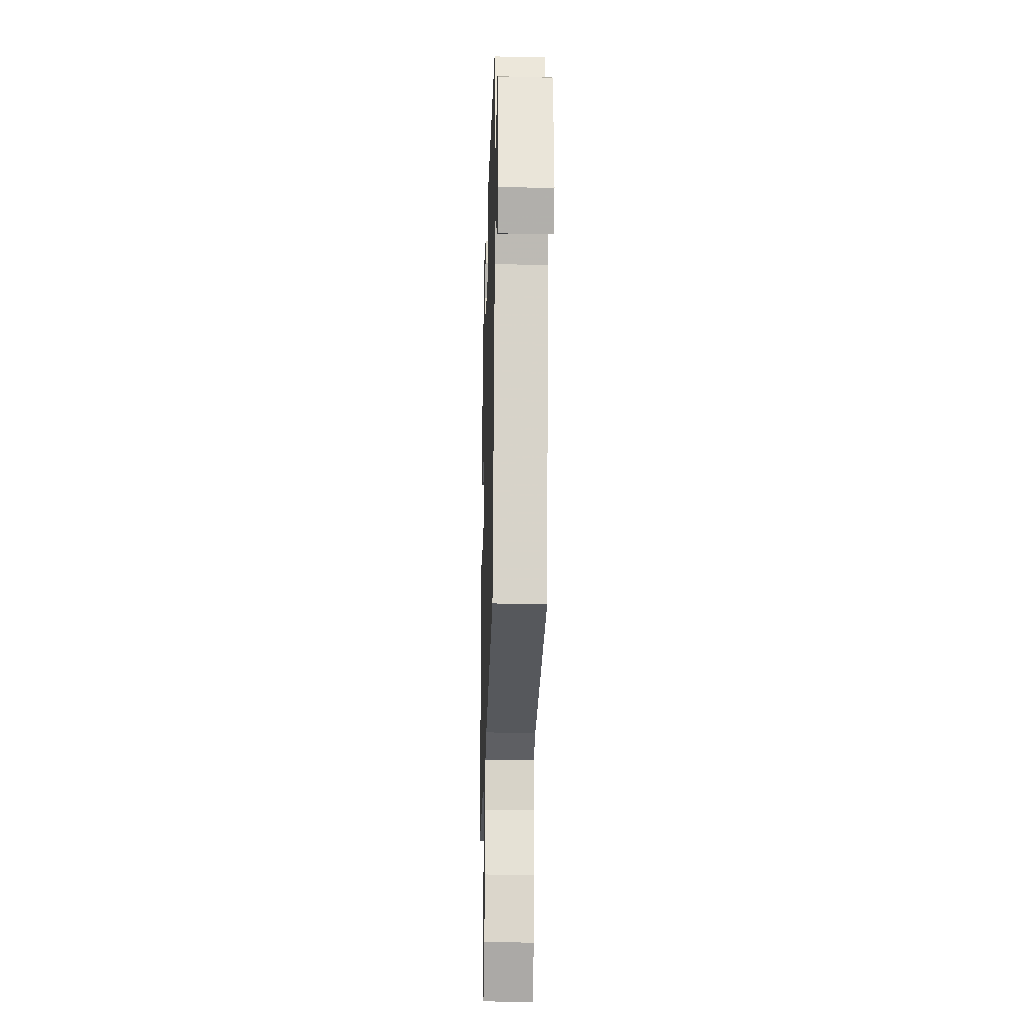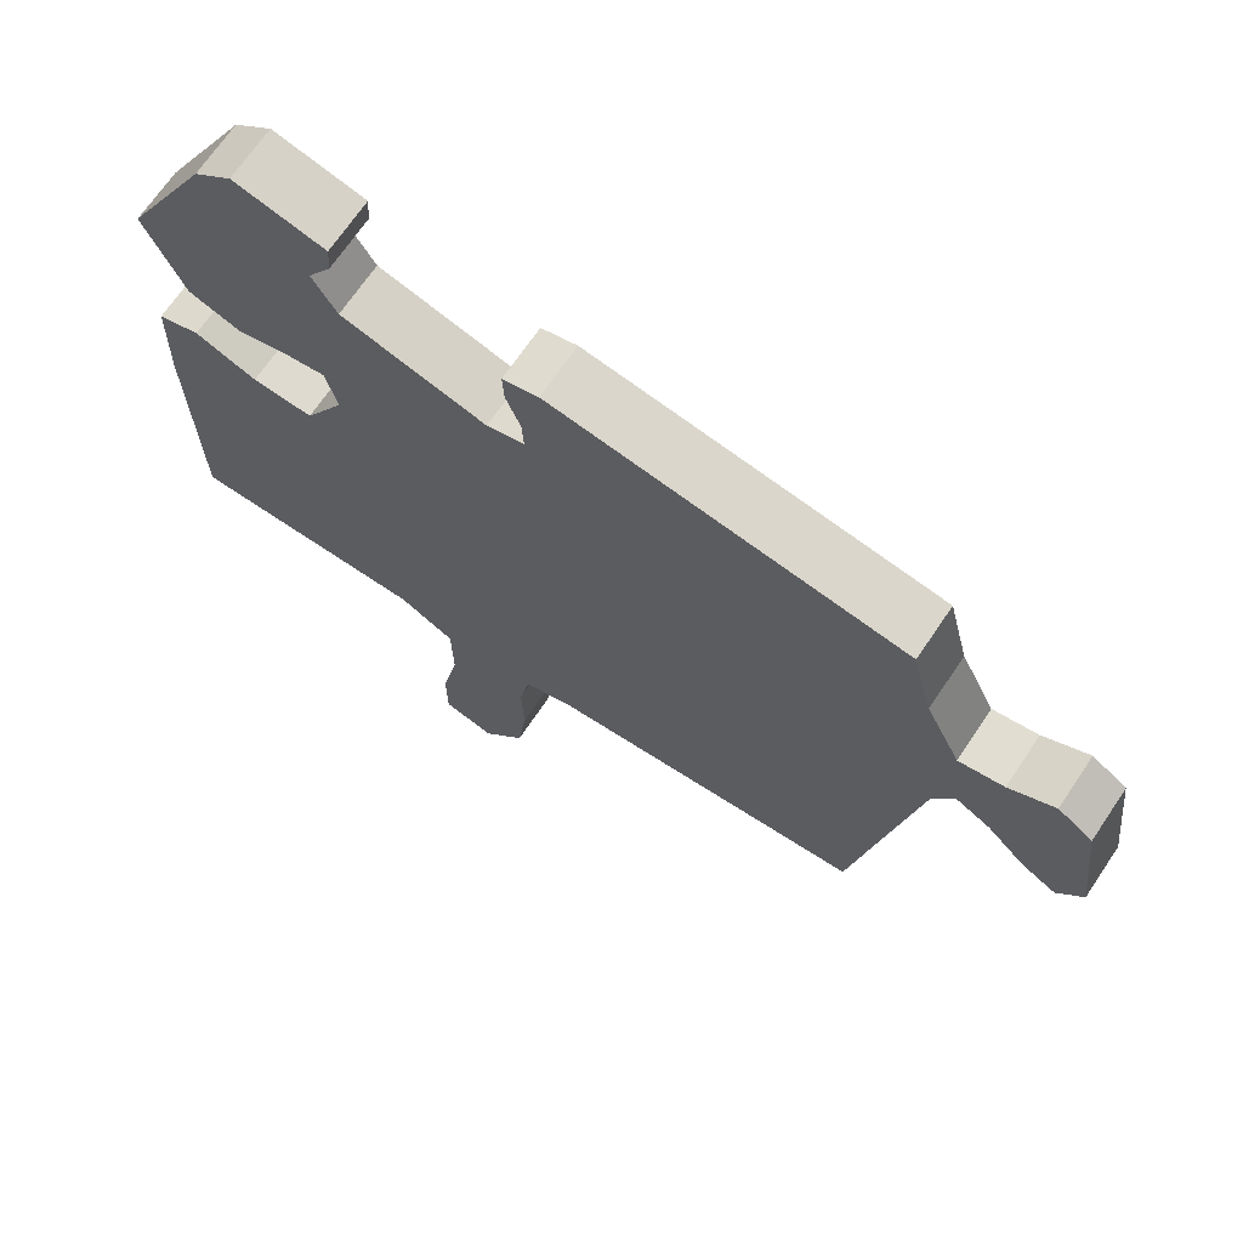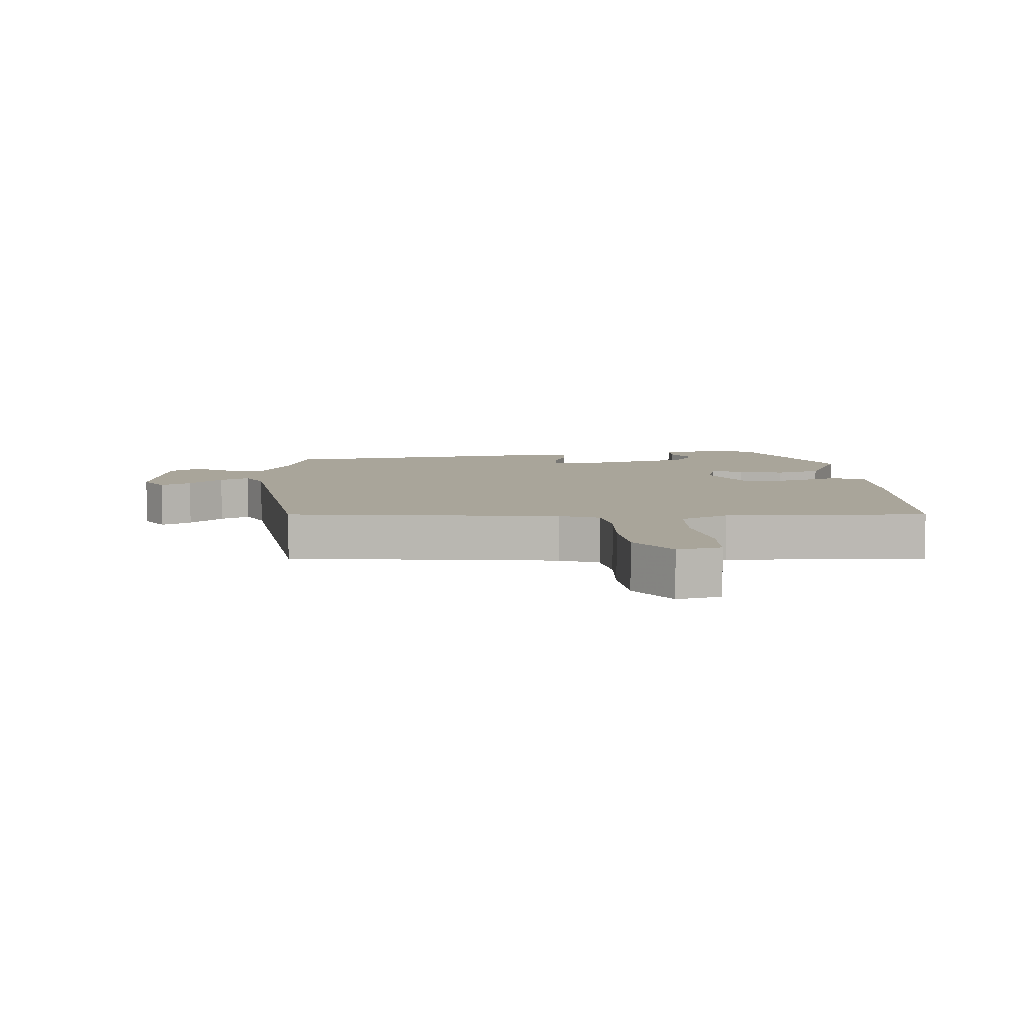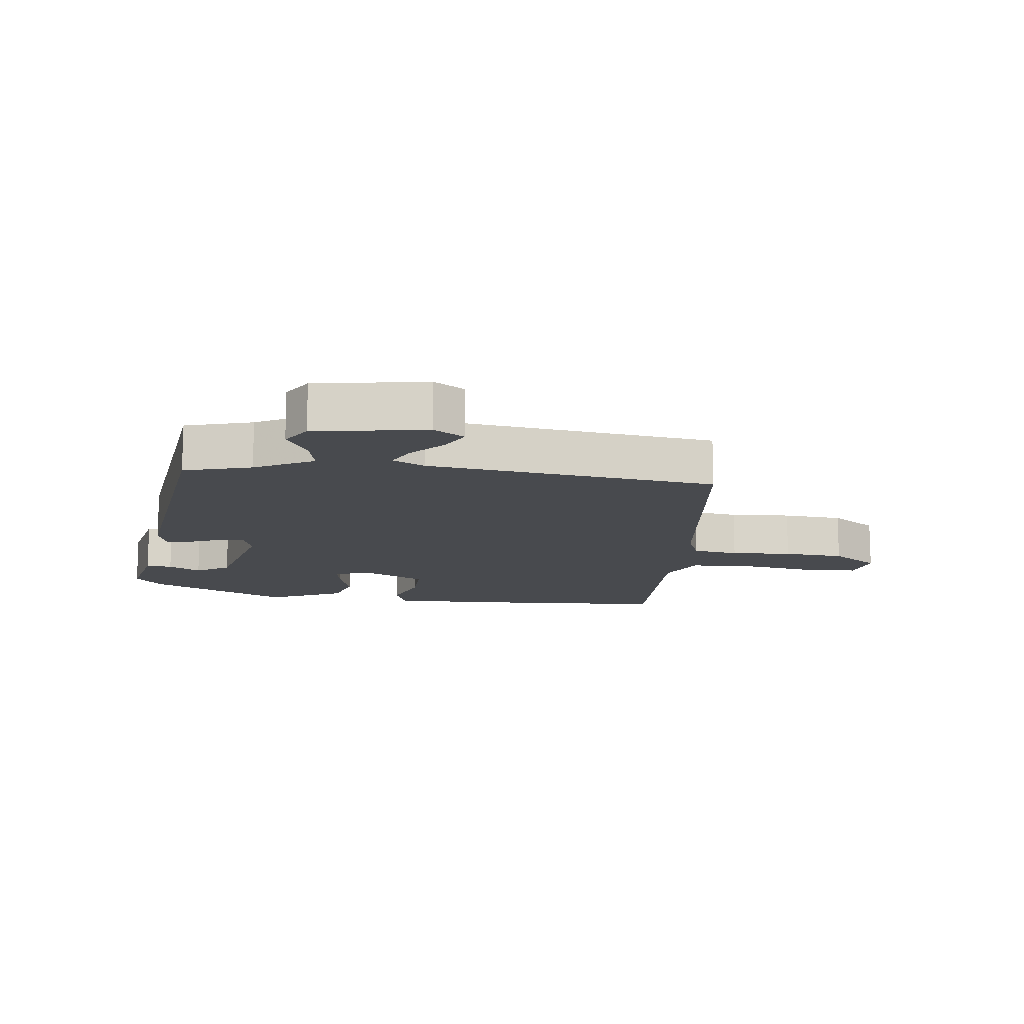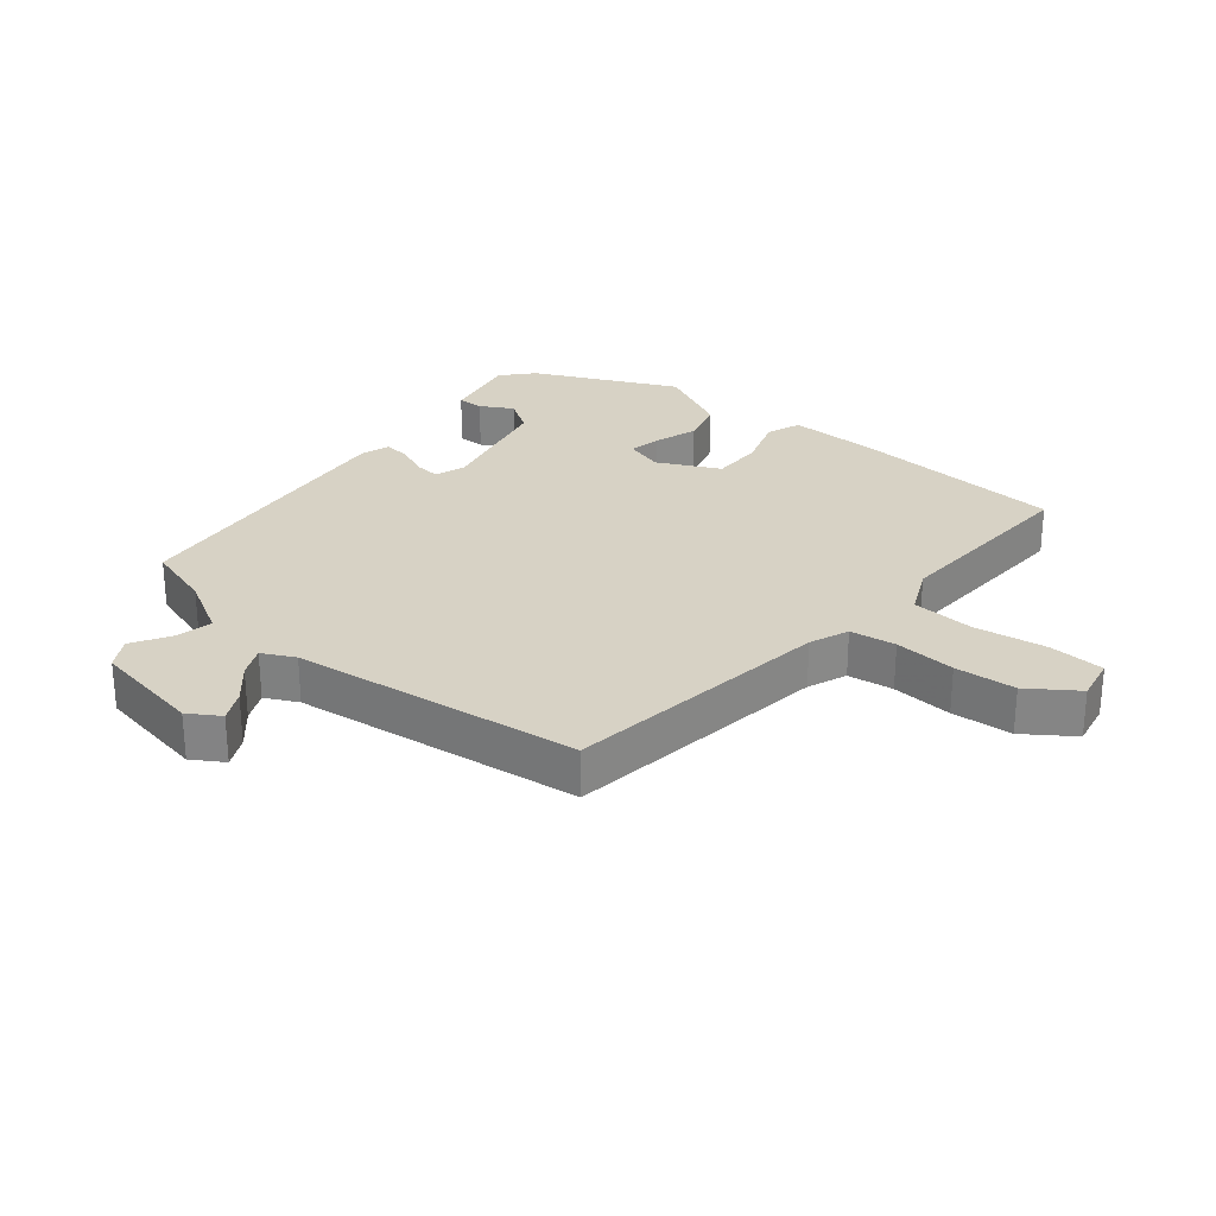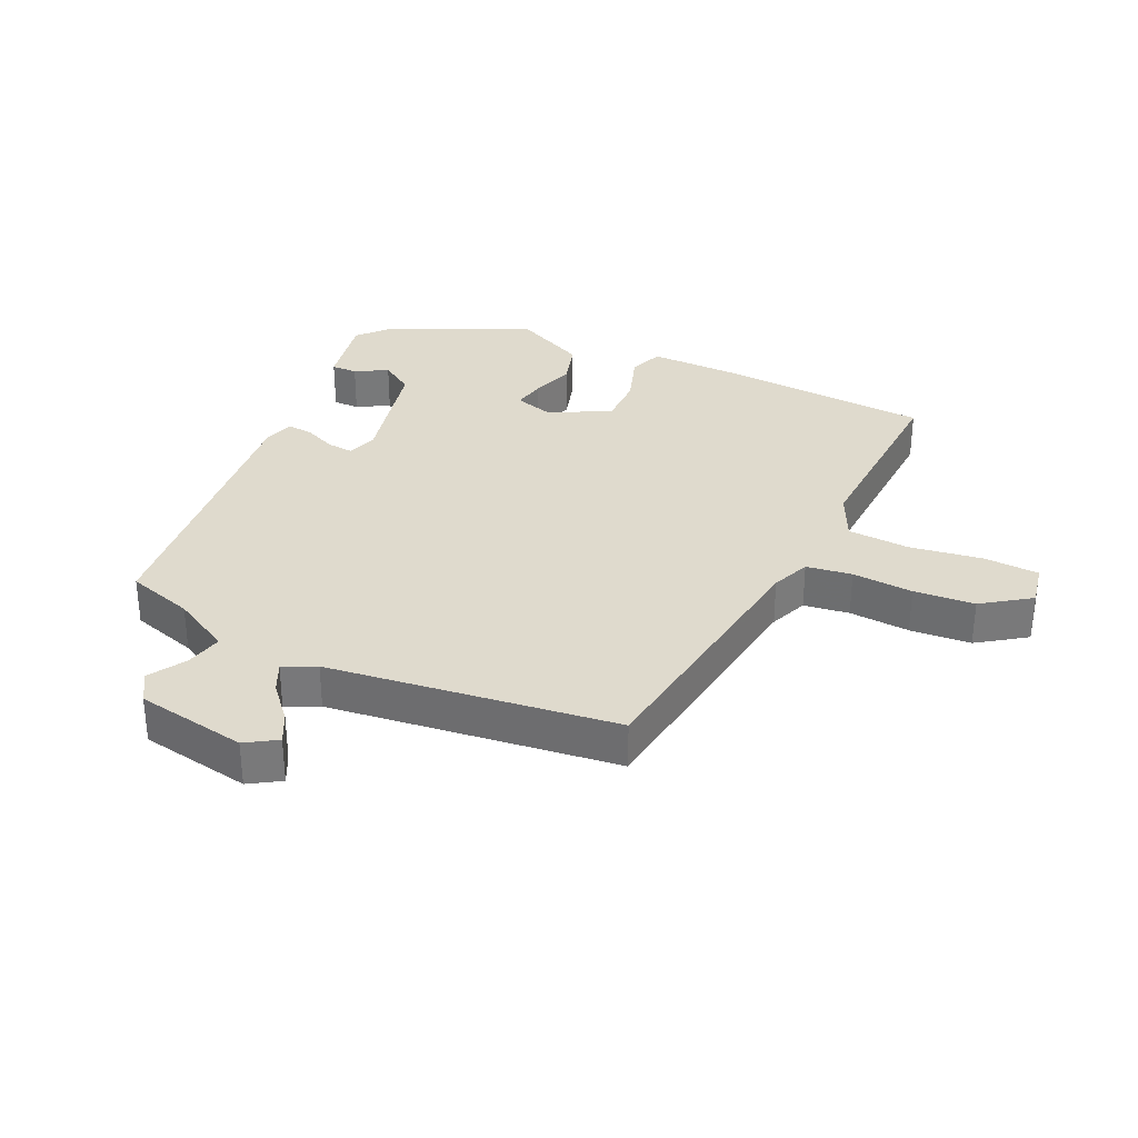
<metadata>
{"format":"obj","ext":"obj","renderer":"f3d","projection":"perspective","resolution":1024,"background":"white","views":[{"elev":-23.3,"azim":88.4,"up":"+Z"},{"elev":69.2,"azim":34.0,"up":"+Z"},{"elev":7.5,"azim":178.0,"up":"+Y"},{"elev":-13.2,"azim":85.3,"up":"+Y"},{"elev":27.6,"azim":132.5,"up":"+Y"},{"elev":32.6,"azim":117.9,"up":"+Y"}]}
</metadata>
<code>
v -0.526 0.07 -0.454
v -0.531 0.07 -0.118
v -0.526 0.07 0.023
v -0.471 0.07 0.04
v -0.39 0.07 0.008
v -0.31 0.07 0.003
v -0.257 0.07 0.097
v -0.272 0.07 0.158
v -0.323 0.07 0.151
v -0.393 0.07 0.133
v -0.462 0.07 0.157
v -0.513 0.07 0.277
v -0.397 0.07 0.493
v -0.347 0.07 0.533
v -0.227 0.07 0.503
v -0.23 0.07 0.462
v -0.261 0.07 0.413
v -0.229 0.07 0.359
v -0.04 0.07 0.306
v 0.009 0.07 0.319
v 0.007 0.07 0.36
v -0.012 0.07 0.411
v -0.014 0.07 0.452
v 0.033 0.07 0.464
v 0.491 0.07 0.391
v 0.518 0.07 0.284
v 0.564 0.07 0.19
v 0.623 0.07 0.2
v 0.683 0.07 0.232
v 0.729 0.07 0.201
v 0.751 0.07 0.025
v 0.718 0.07 -0.022
v 0.672 0.07 0.004
v 0.622 0.07 0.053
v 0.577 0.07 0.077
v 0.549 0.07 0.028
v 0.47 0.07 -0.421
v 0.048 0.07 -0.455
v -0.014 0.07 -0.476
v -0.028 0.07 -0.547
v -0.026 0.07 -0.643
v -0.038 0.07 -0.738
v -0.094 0.07 -0.81
v -0.162 0.07 -0.793
v -0.162 0.07 -0.706
v -0.139 0.07 -0.593
v -0.14 0.07 -0.495
v -0.213 0.07 -0.456
v -0.526 0 -0.454
v -0.531 0 -0.118
v -0.526 0 0.023
v -0.471 0 0.04
v -0.39 0 0.008
v -0.31 0 0.003
v -0.257 0 0.097
v -0.272 0 0.158
v -0.323 0 0.151
v -0.393 0 0.133
v -0.462 0 0.157
v -0.513 0 0.277
v -0.397 0 0.493
v -0.347 0 0.533
v -0.227 0 0.503
v -0.23 0 0.462
v -0.261 0 0.413
v -0.229 0 0.359
v -0.04 0 0.306
v 0.009 0 0.319
v 0.007 0 0.36
v -0.012 0 0.411
v -0.014 0 0.452
v 0.033 0 0.464
v 0.491 0 0.391
v 0.518 0 0.284
v 0.564 0 0.19
v 0.623 0 0.2
v 0.683 0 0.232
v 0.729 0 0.201
v 0.751 0 0.025
v 0.718 0 -0.022
v 0.672 0 0.004
v 0.622 0 0.053
v 0.577 0 0.077
v 0.549 0 0.028
v 0.47 0 -0.421
v 0.048 0 -0.455
v -0.014 0 -0.476
v -0.028 0 -0.547
v -0.026 0 -0.643
v -0.038 0 -0.738
v -0.094 0 -0.81
v -0.162 0 -0.793
v -0.162 0 -0.706
v -0.139 0 -0.593
v -0.14 0 -0.495
v -0.213 0 -0.456
f 43 44 45 46
f 43 46 47
f 40 41 42 43
f 39 40 43 47
f 38 39 47 48
f 36 37 38 48
f 31 32 33 34
f 31 34 35
f 28 29 30 31
f 27 28 31 35
f 26 27 35 36
f 21 22 23 24
f 20 21 24 25
f 19 20 25 26
f 14 15 16 17
f 14 17 18
f 13 14 18
f 12 13 18
f 9 10 11 12
f 8 9 12 18
f 7 8 18 19
f 2 3 4 5
f 2 5 6
f 1 2 6
f 19 26 36 48
f 7 19 48
f 1 6 7 48
f 94 93 92 91
f 95 94 91
f 91 90 89 88
f 95 91 88 87
f 96 95 87 86
f 96 86 85 84
f 82 81 80 79
f 83 82 79
f 79 78 77 76
f 83 79 76 75
f 84 83 75 74
f 72 71 70 69
f 73 72 69 68
f 74 73 68 67
f 65 64 63 62
f 66 65 62
f 66 62 61
f 66 61 60
f 60 59 58 57
f 66 60 57 56
f 67 66 56 55
f 53 52 51 50
f 54 53 50
f 54 50 49
f 96 84 74 67
f 96 67 55
f 96 55 54 49
f 1 49 50 2
f 2 50 51 3
f 3 51 52 4
f 4 52 53 5
f 5 53 54 6
f 6 54 55 7
f 7 55 56 8
f 8 56 57 9
f 9 57 58 10
f 10 58 59 11
f 11 59 60 12
f 12 60 61 13
f 13 61 62 14
f 14 62 63 15
f 15 63 64 16
f 16 64 65 17
f 17 65 66 18
f 18 66 67 19
f 19 67 68 20
f 20 68 69 21
f 21 69 70 22
f 22 70 71 23
f 23 71 72 24
f 24 72 73 25
f 25 73 74 26
f 26 74 75 27
f 27 75 76 28
f 28 76 77 29
f 29 77 78 30
f 30 78 79 31
f 31 79 80 32
f 32 80 81 33
f 33 81 82 34
f 34 82 83 35
f 35 83 84 36
f 36 84 85 37
f 37 85 86 38
f 38 86 87 39
f 39 87 88 40
f 40 88 89 41
f 41 89 90 42
f 42 90 91 43
f 43 91 92 44
f 44 92 93 45
f 45 93 94 46
f 46 94 95 47
f 47 95 96 48
f 48 96 49 1

</code>
